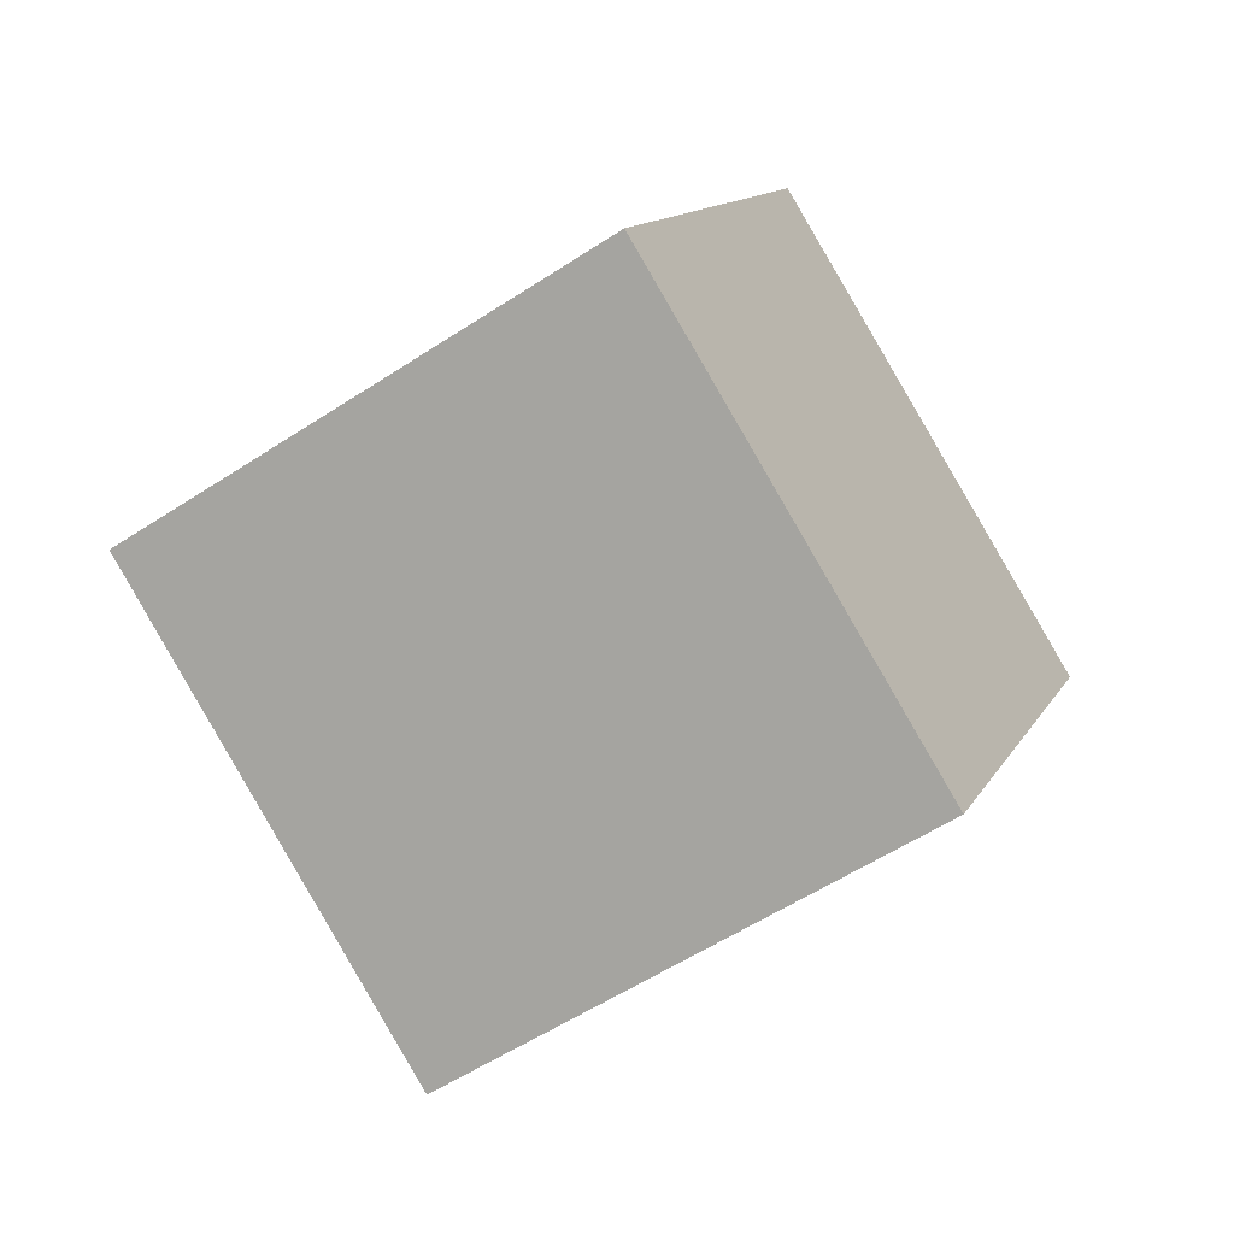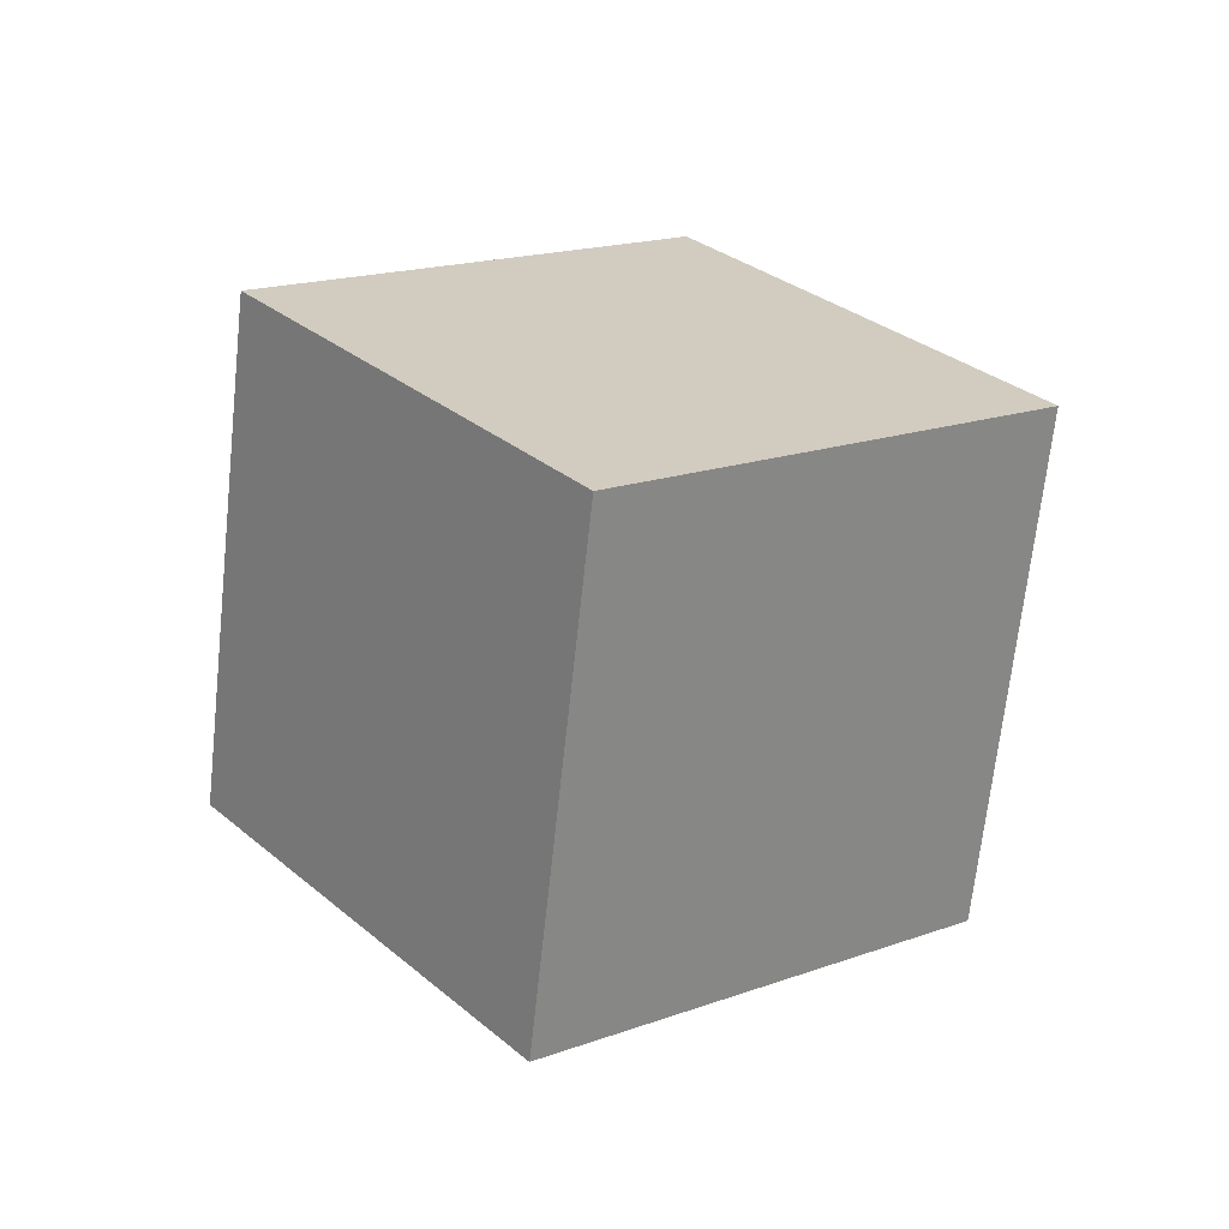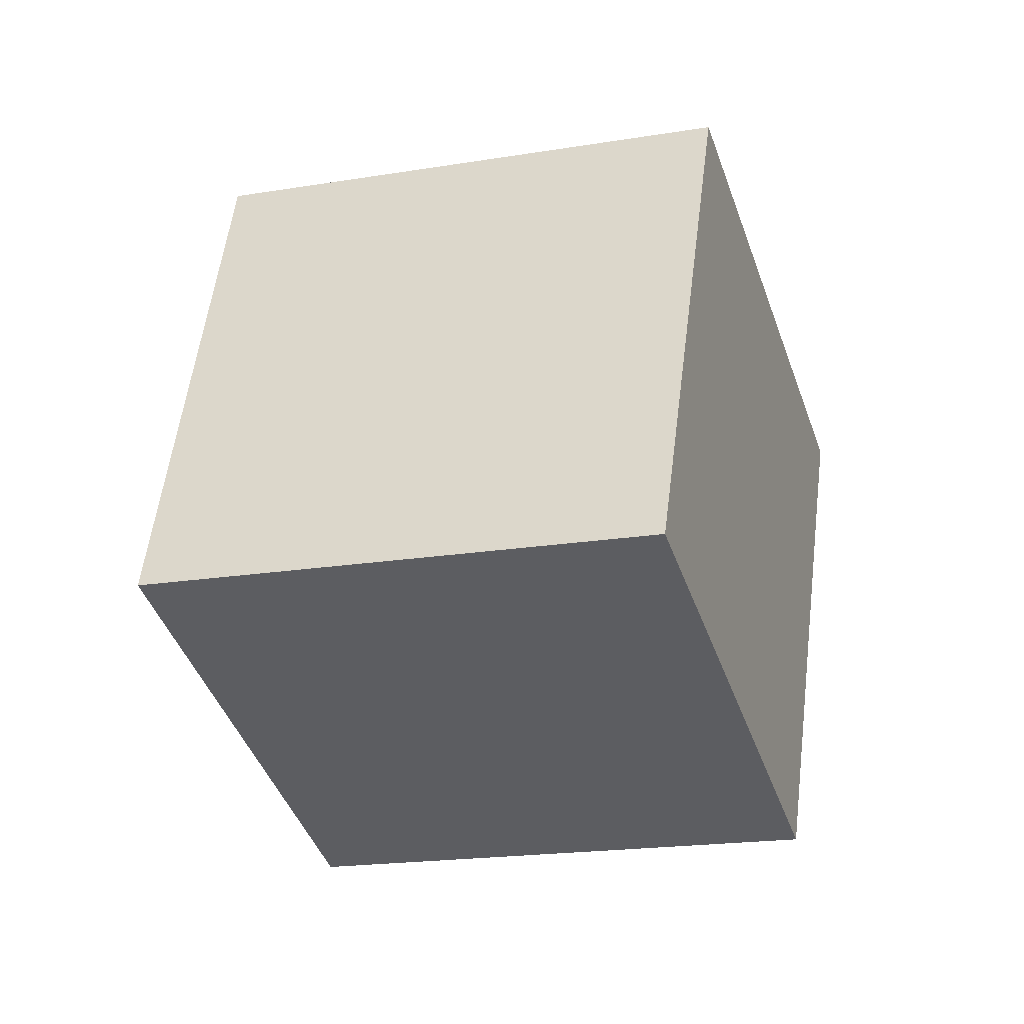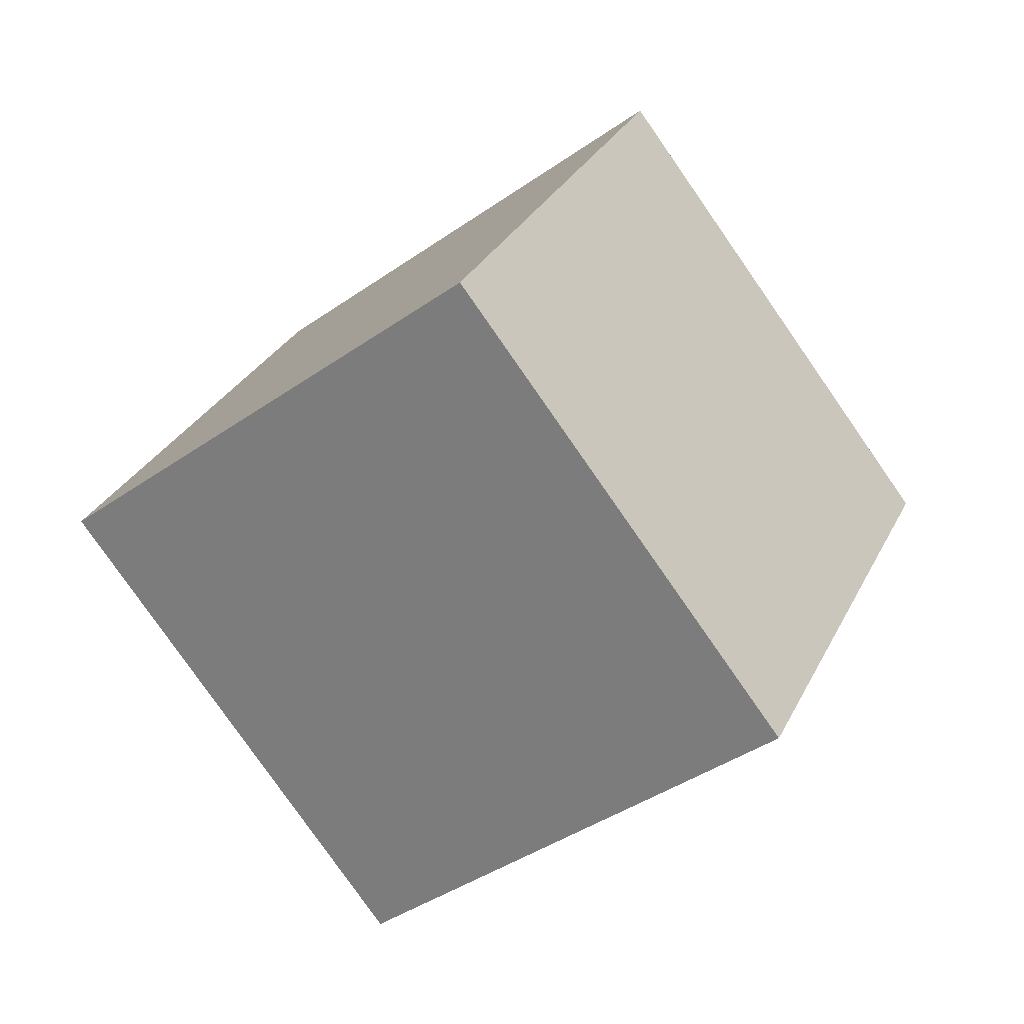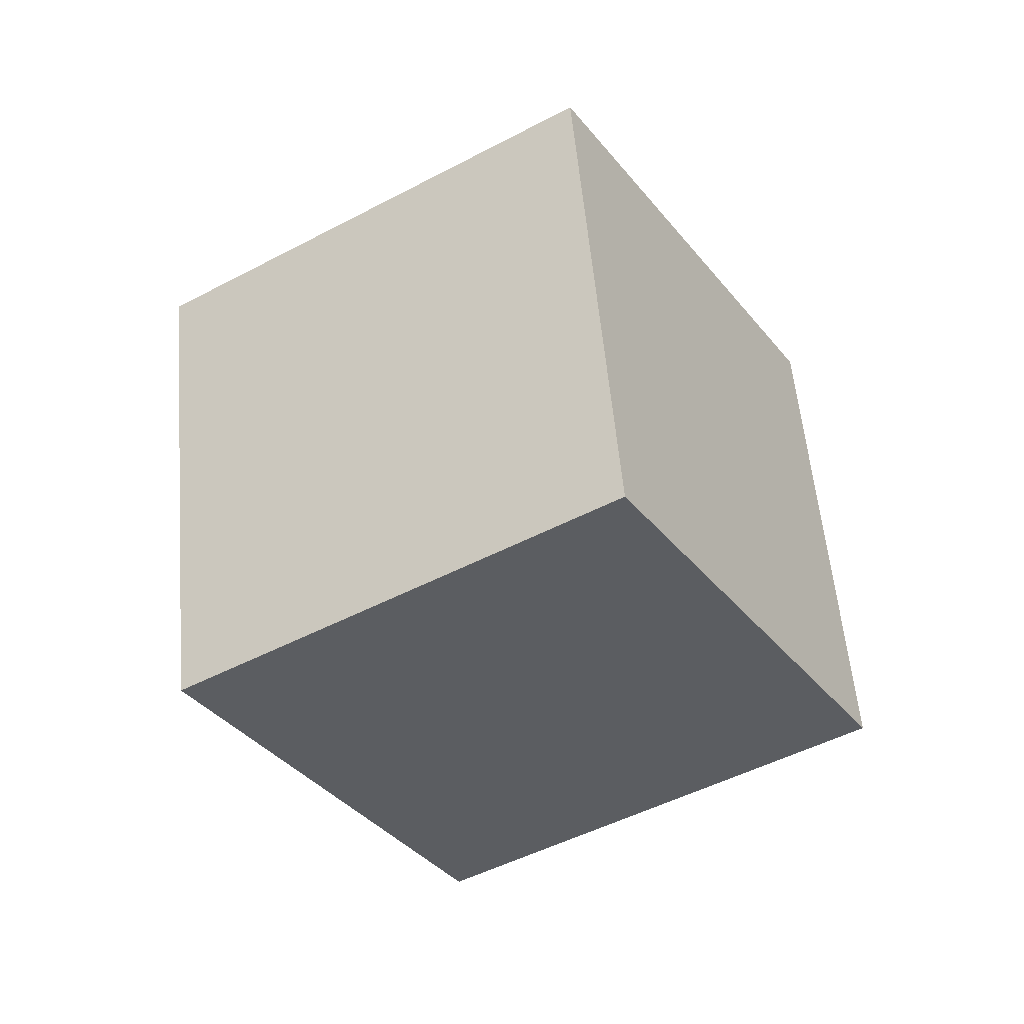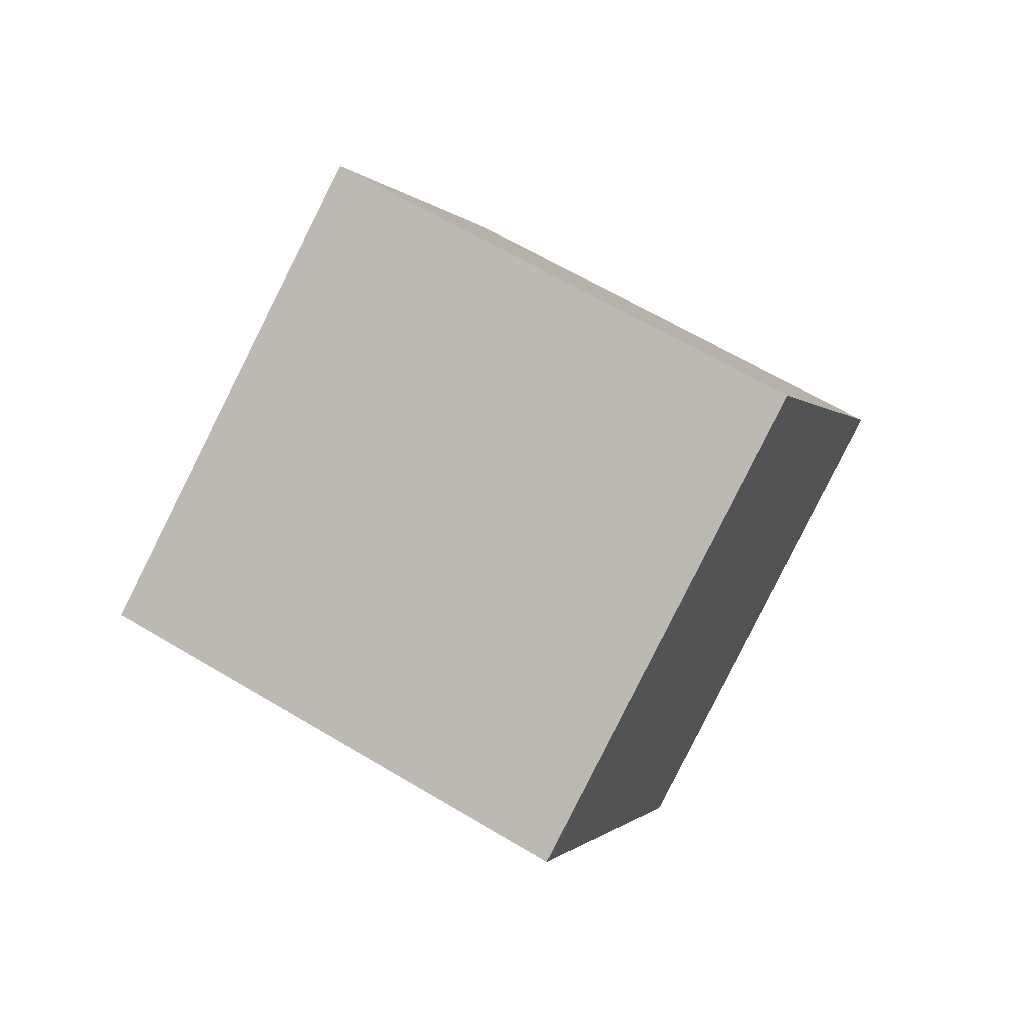
<metadata>
{"format":"obj","ext":"obj","renderer":"f3d","projection":"perspective","resolution":1024,"background":"white","views":[{"elev":-44.0,"azim":-114.5,"up":"+Y"},{"elev":67.9,"azim":-141.6,"up":"+Z"},{"elev":-0.1,"azim":-131.4,"up":"+Y"},{"elev":-30.1,"azim":-107.8,"up":"+Y"},{"elev":22.6,"azim":78.0,"up":"+Z"},{"elev":-48.2,"azim":-127.6,"up":"+Z"}]}
</metadata>
<code>
o Cube
v -0.8305 1.493 0.2847
v 0.8863 1.301 -0.723
v 0.1335 -0.2702 -1.706
v -1.583 -0.07788 -0.6979
v -0.1335 0.2702 1.706
v 1.583 0.07788 0.6979
v 0.8305 -1.493 -0.2847
v -0.8863 -1.301 0.723
f 1 2 3 4
f 5 8 7 6
f 1 5 6 2
f 2 6 7 3
f 3 7 8 4
f 5 1 4 8

</code>
